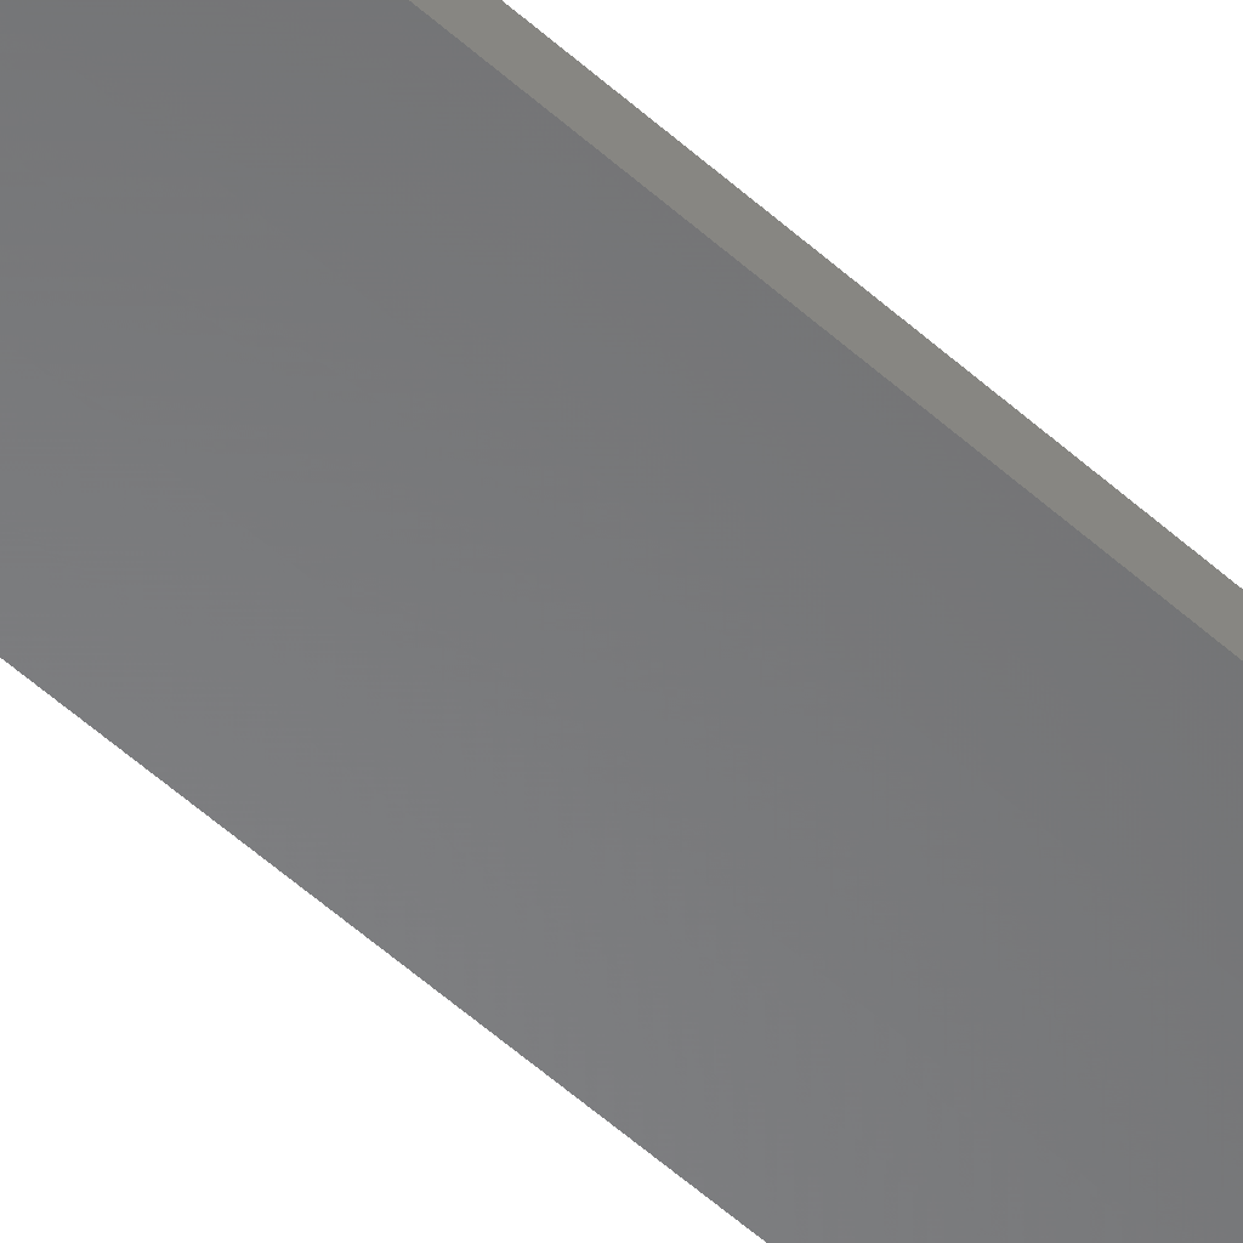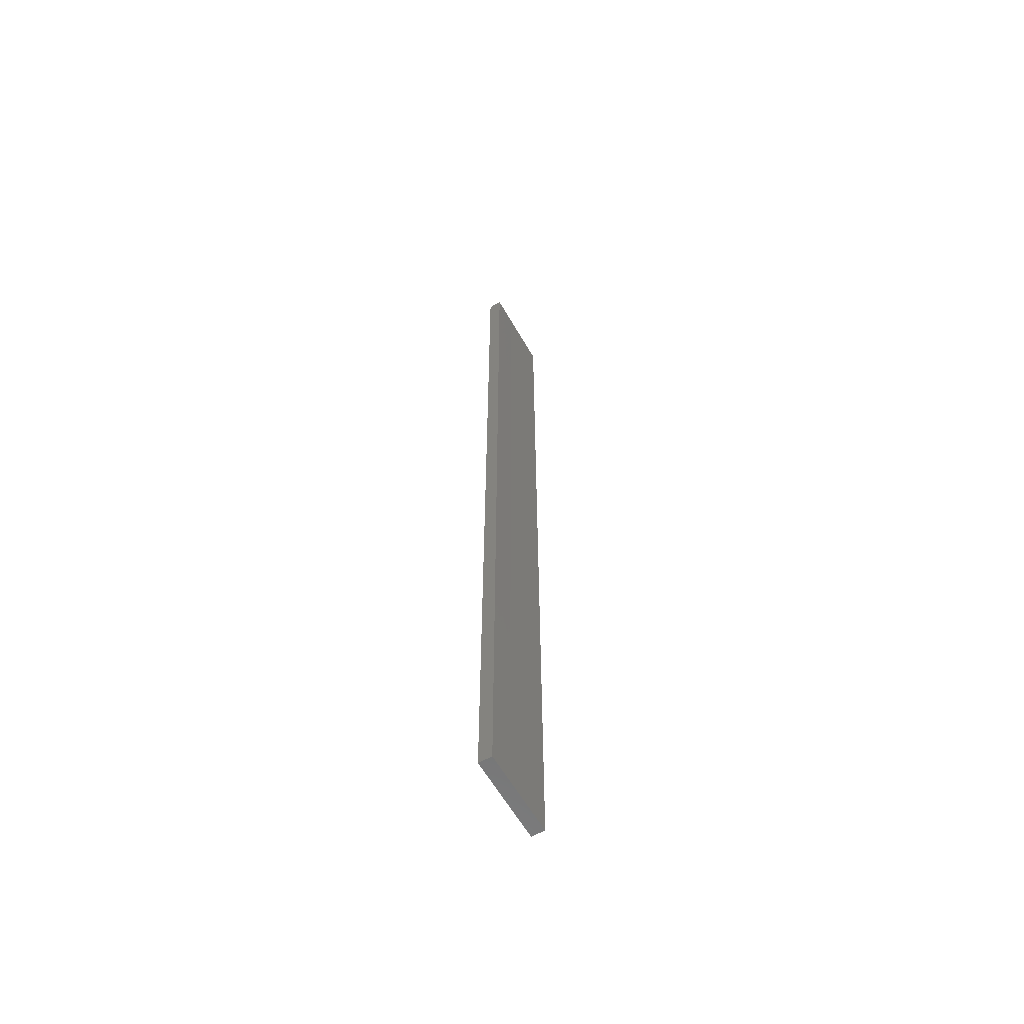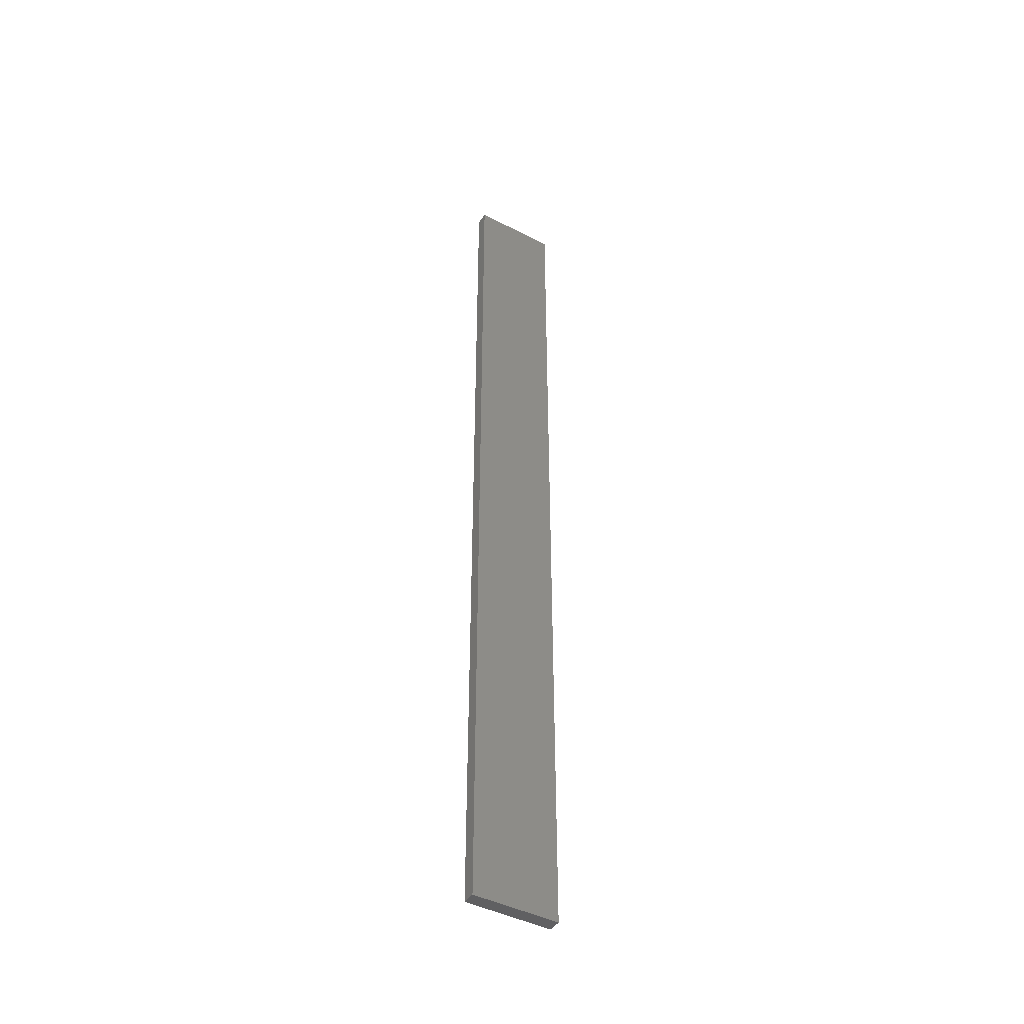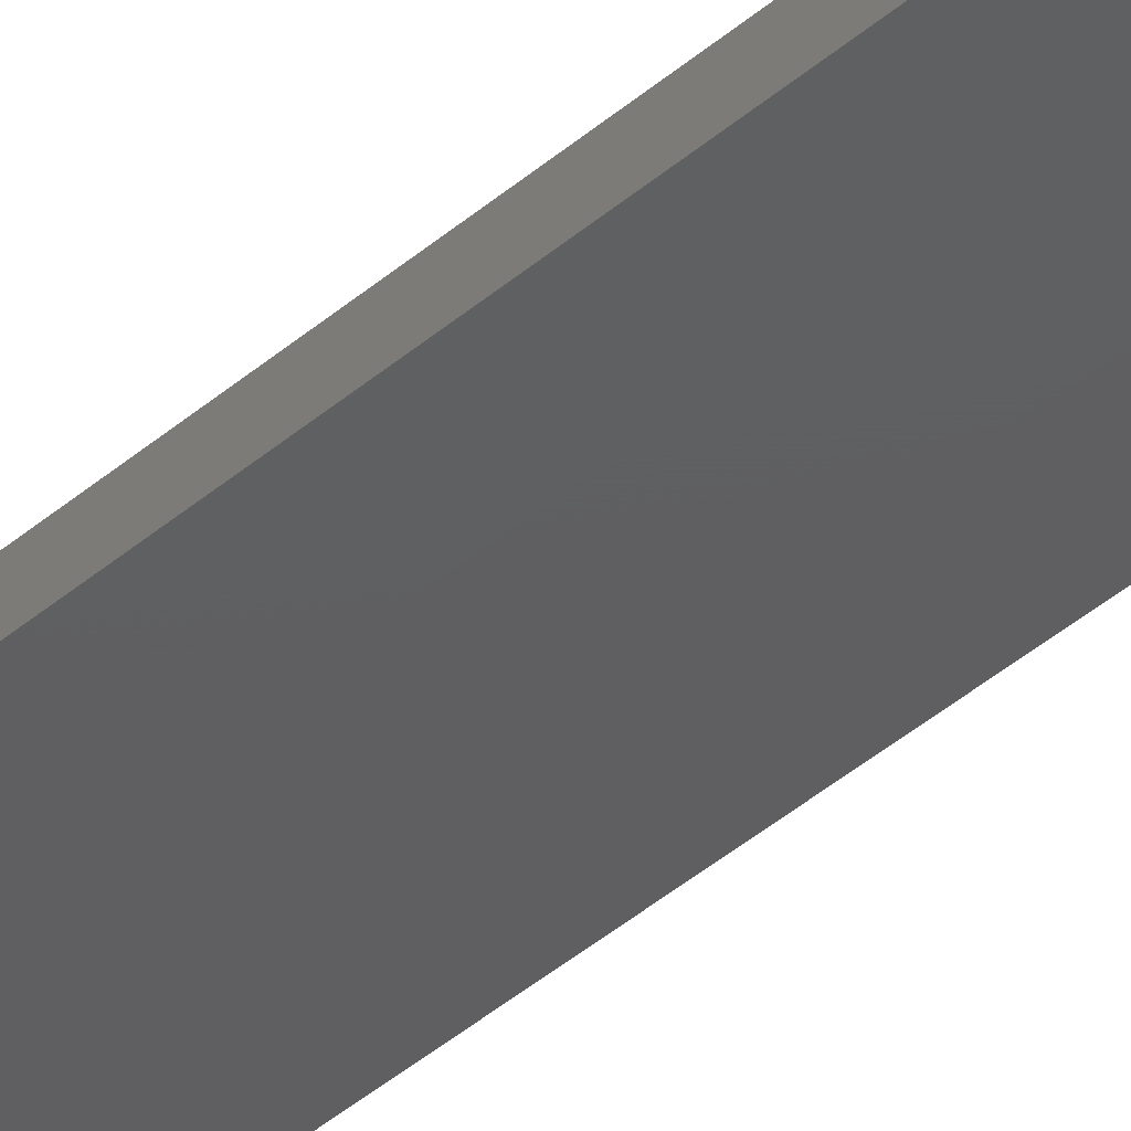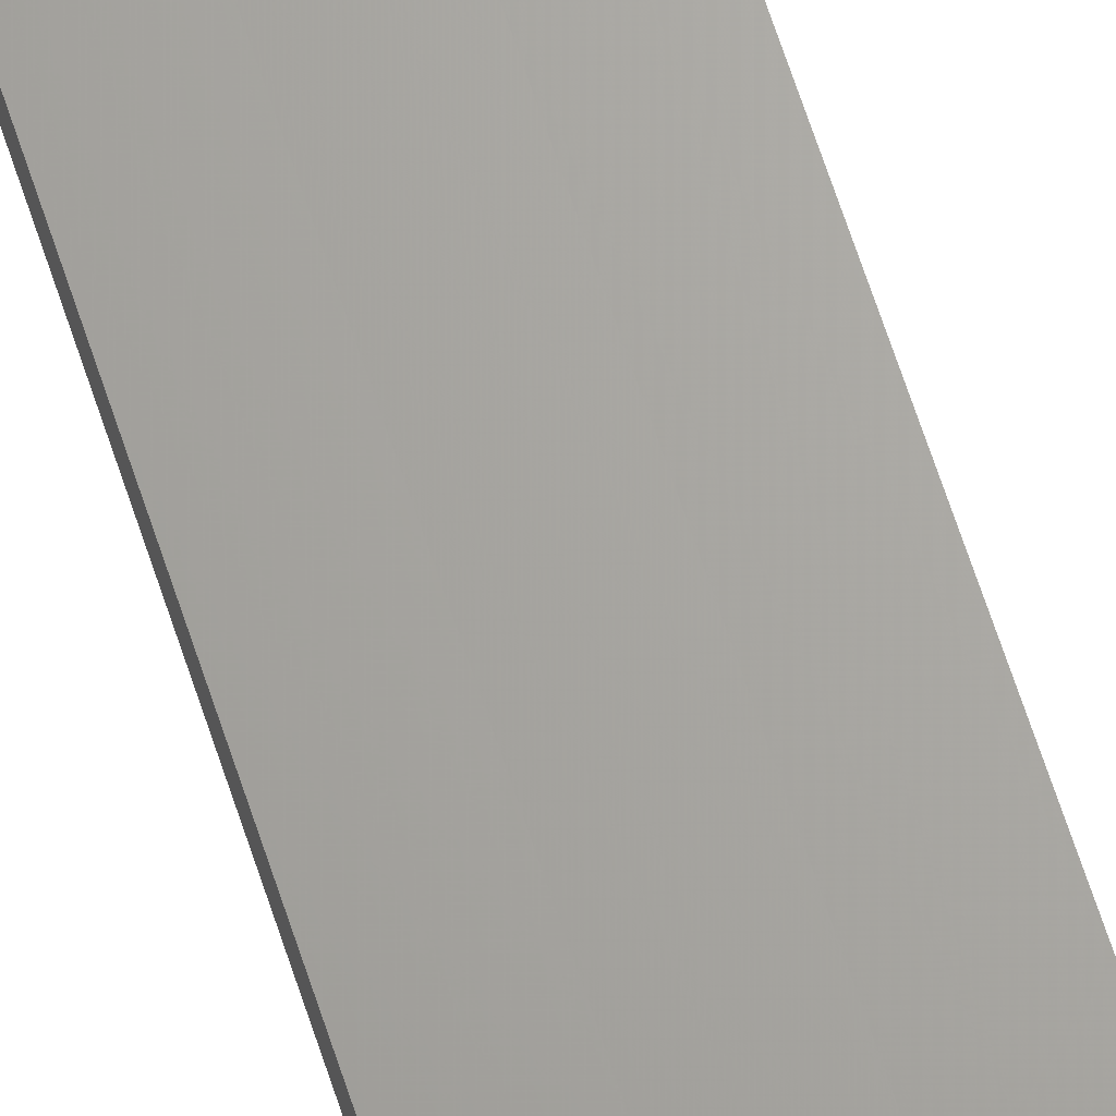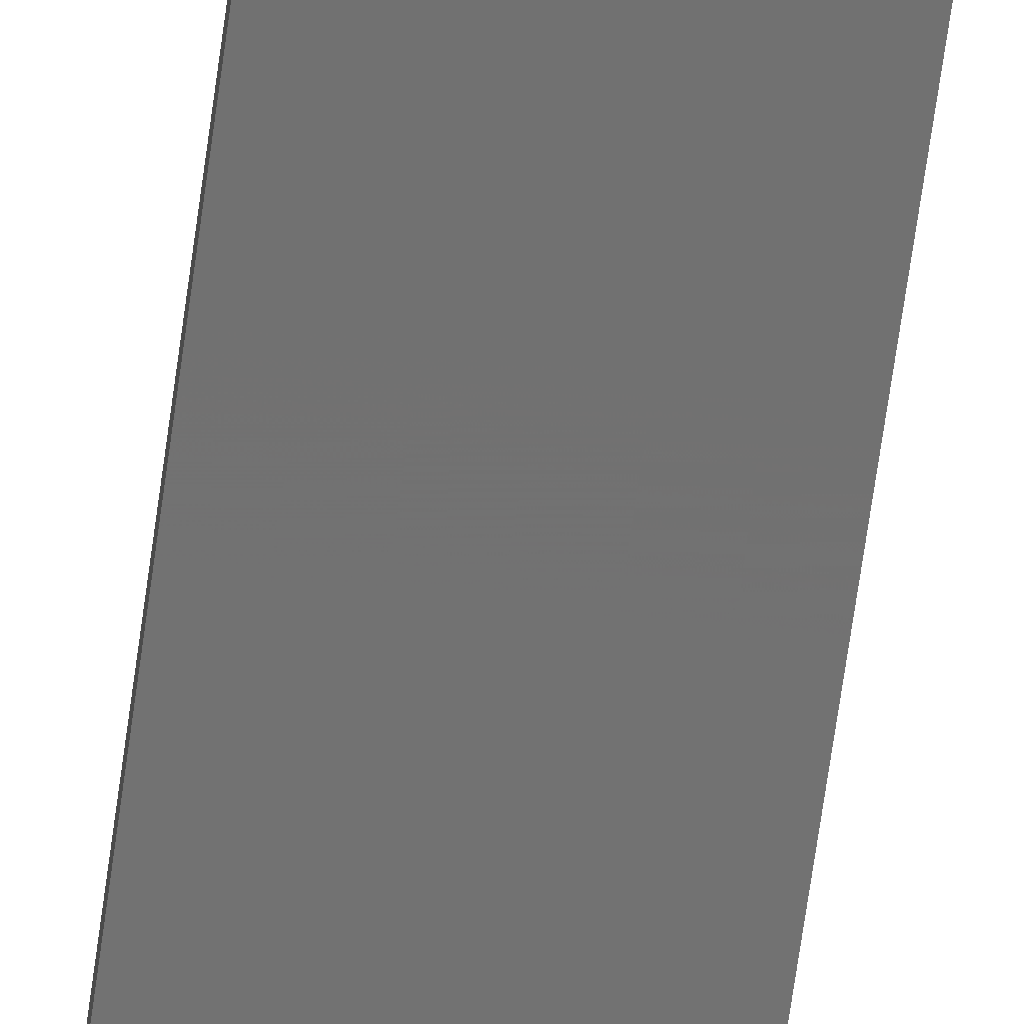
<metadata>
{"format":"stl","ext":"stl","renderer":"f3d","projection":"perspective","resolution":1024,"background":"white","views":[{"elev":-54.9,"azim":-133.6,"up":"+Y"},{"elev":-61.1,"azim":119.7,"up":"+Z"},{"elev":-44.0,"azim":148.6,"up":"+Z"},{"elev":-38.7,"azim":-42.2,"up":"+Y"},{"elev":67.3,"azim":-18.2,"up":"+Y"},{"elev":-63.4,"azim":-7.6,"up":"+Y"}]}
</metadata>
<code>
# stl→obj: 16 verts, 28 faces
v 0.1612 -4.35 156.5
v 0.05288 -4.35 156.5
v 0.05288 -4.35 152.9
v 0.1612 -4.35 152.9
v 0.2696 -4.351 156.5
v 0.2696 -4.351 152.9
v 0.3779 -4.351 152.9
v 0.3779 -4.351 156.5
v 0.3779 -4.301 152.9
v 0.3779 -4.301 156.5
v 0.05308 -4.3 152.9
v 0.1613 -4.3 156.5
v 0.1613 -4.3 152.9
v 0.2696 -4.301 152.9
v 0.05308 -4.3 156.5
v 0.2696 -4.301 156.5
f 1 2 3
f 1 3 4
f 5 4 6
f 5 6 7
f 5 1 4
f 8 5 7
f 8 9 10
f 7 9 8
f 11 12 13
f 13 12 14
f 15 12 11
f 14 16 9
f 12 16 14
f 16 10 9
f 15 11 2
f 11 3 2
f 14 9 7
f 6 14 7
f 4 13 14
f 4 14 6
f 3 11 13
f 3 13 4
f 10 16 8
f 16 5 8
f 12 1 16
f 16 1 5
f 15 2 12
f 12 2 1

</code>
